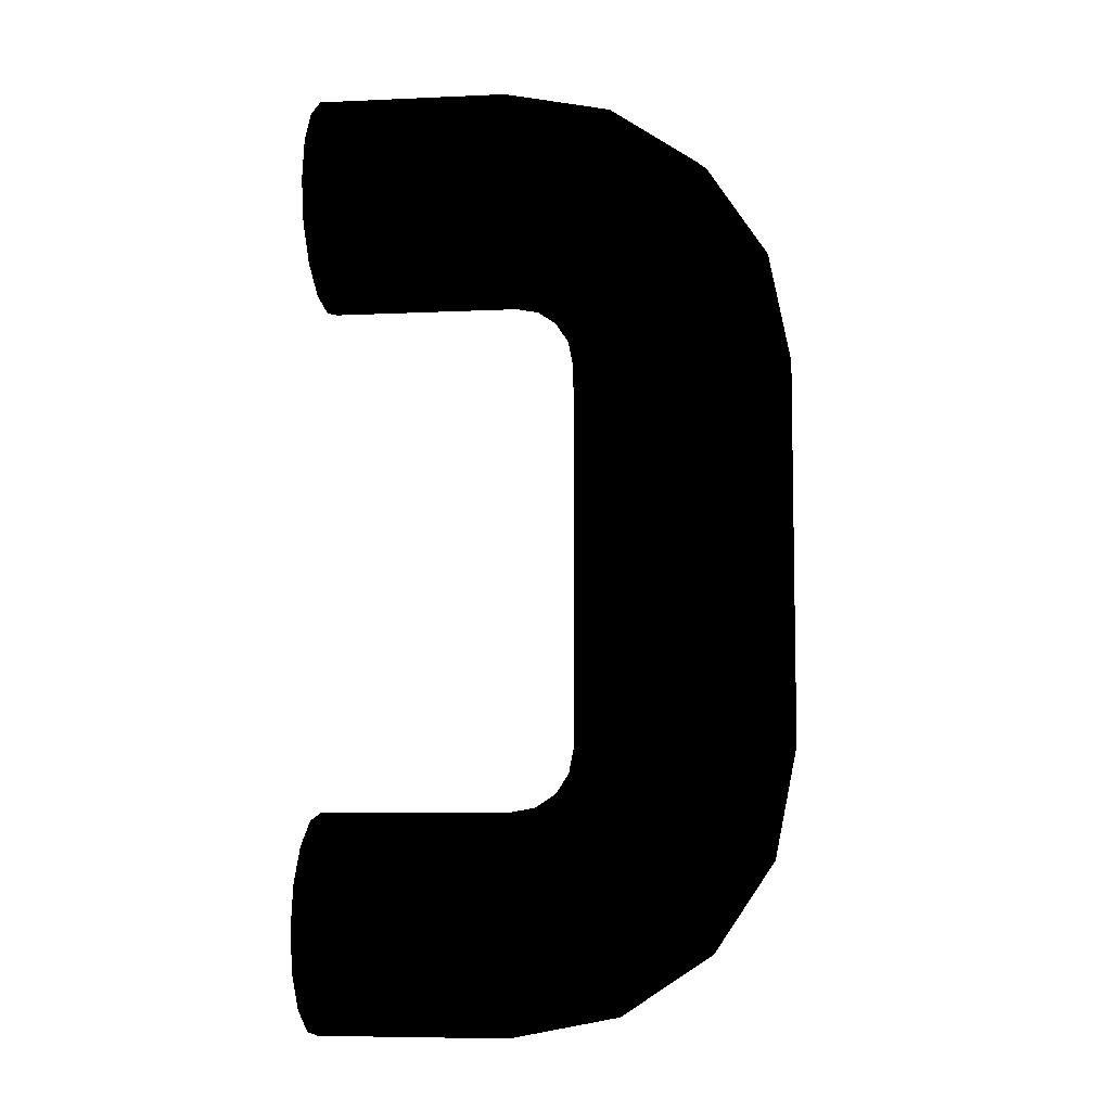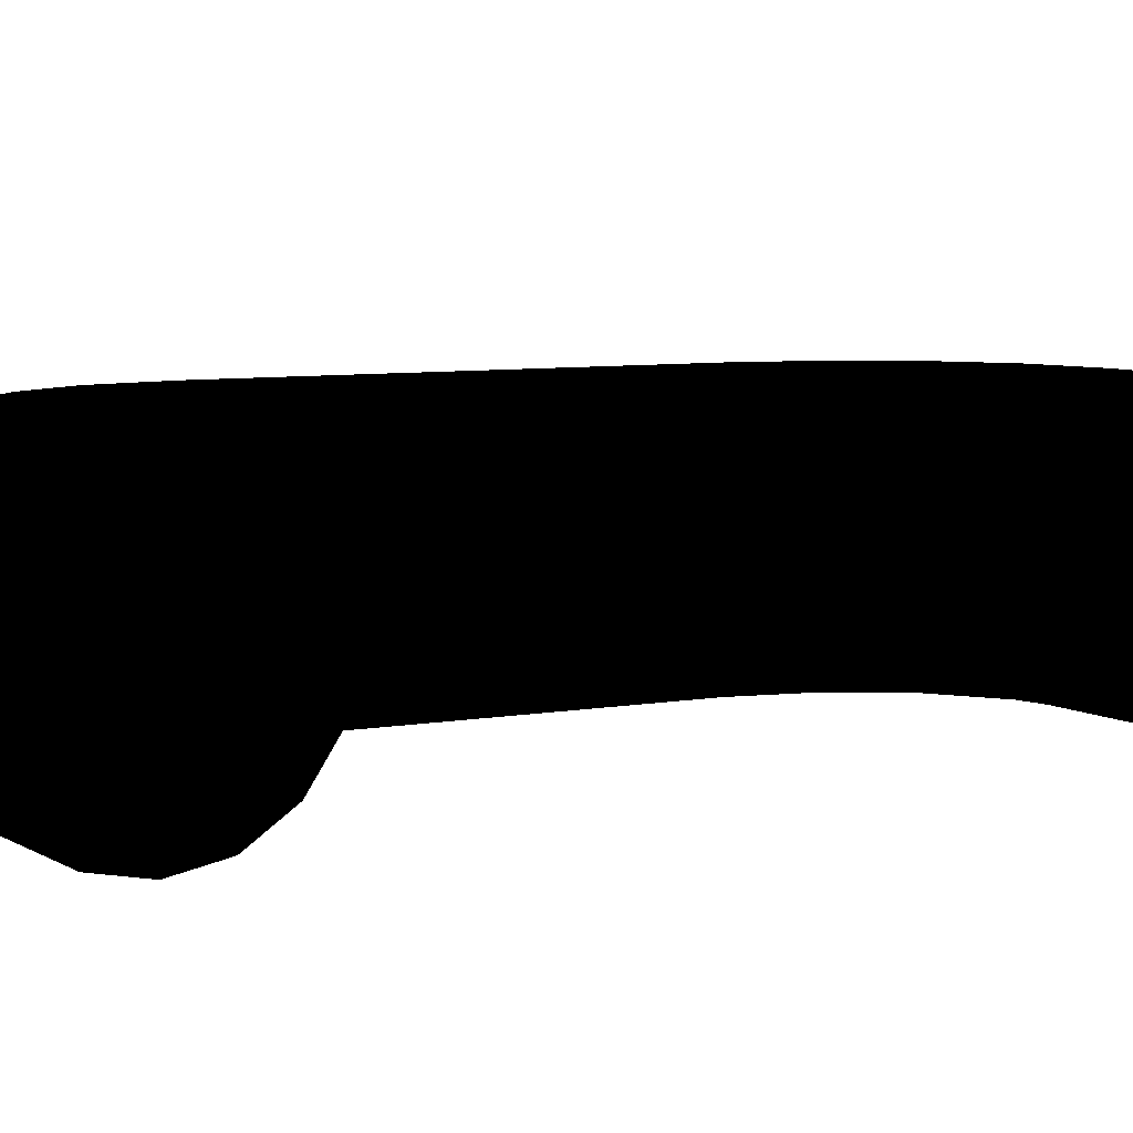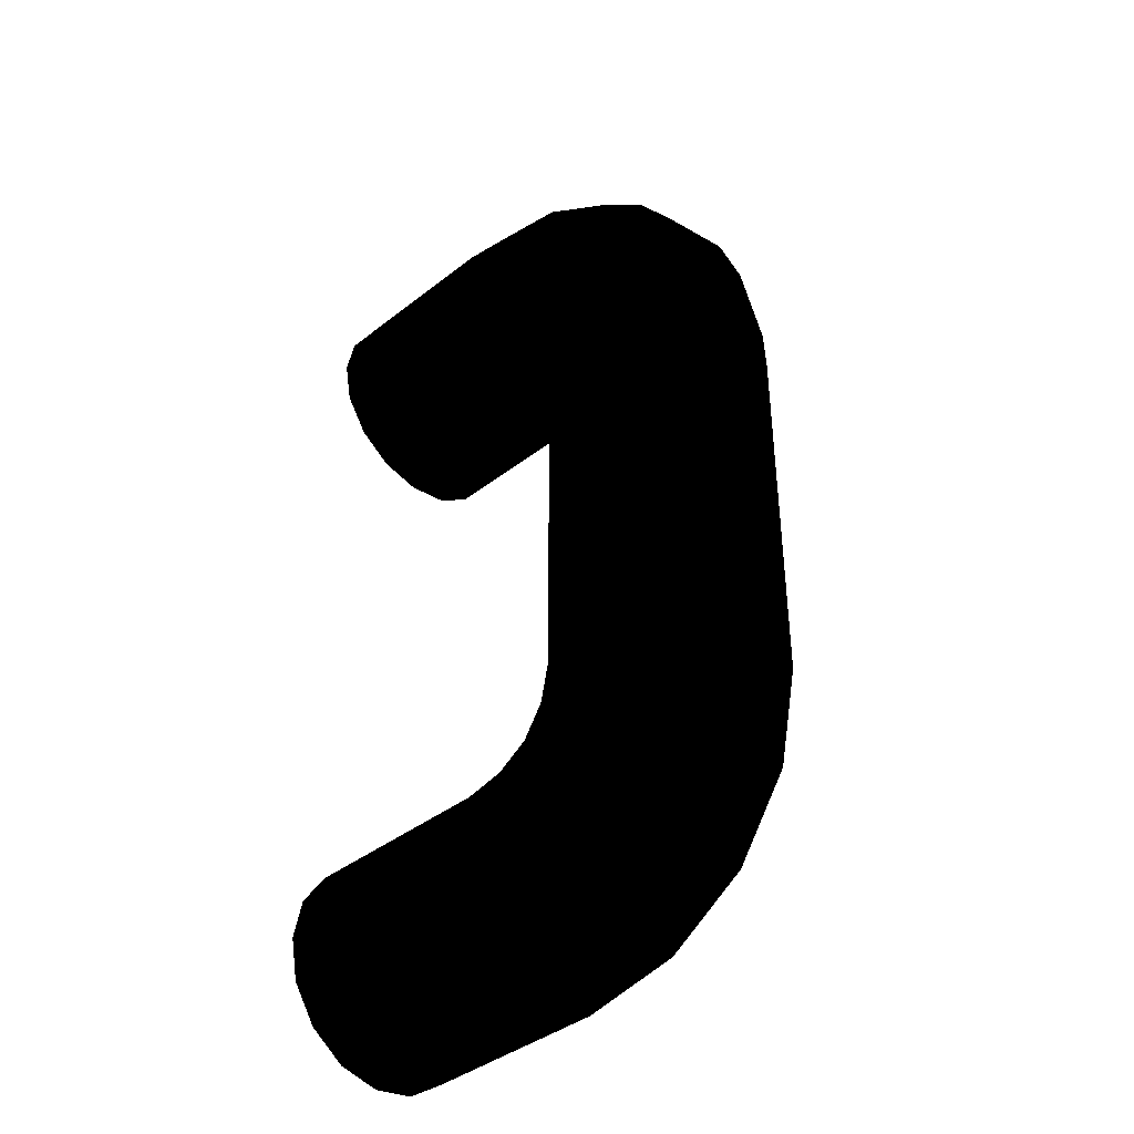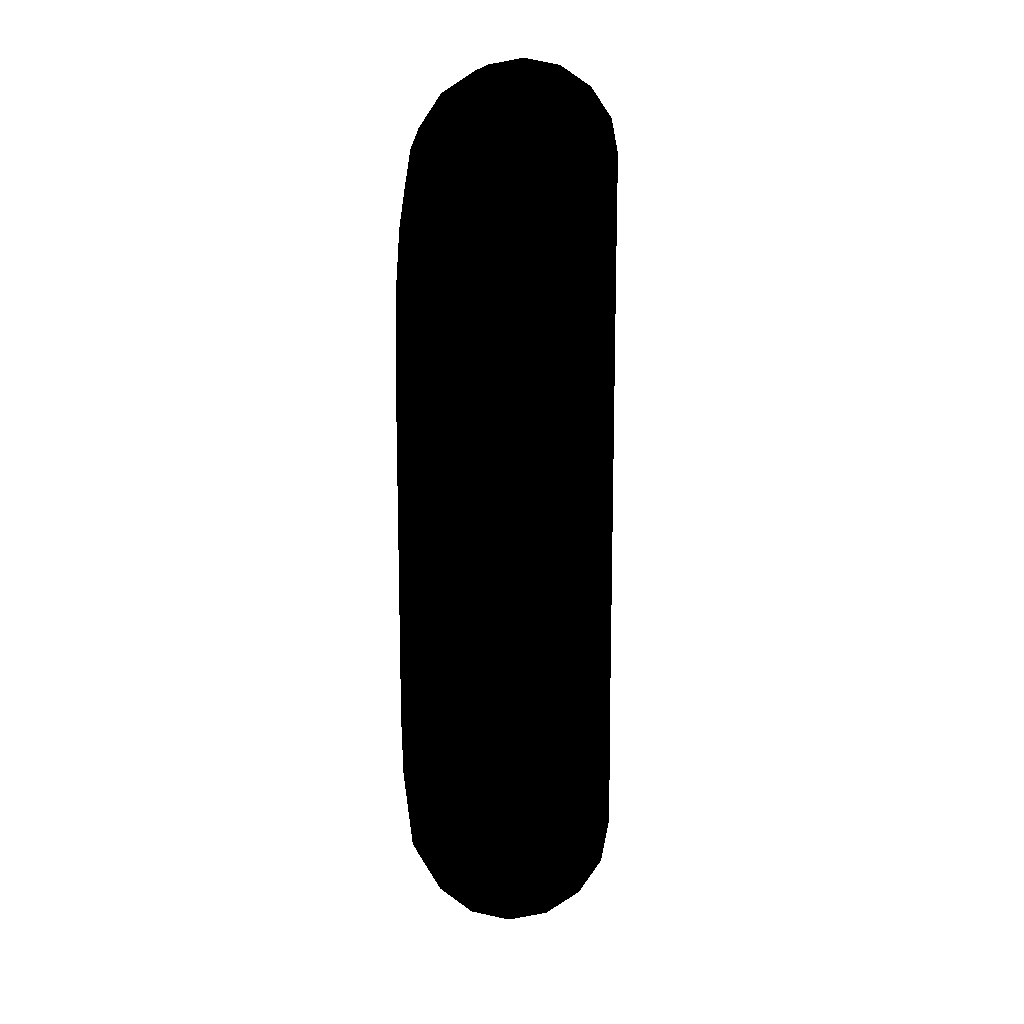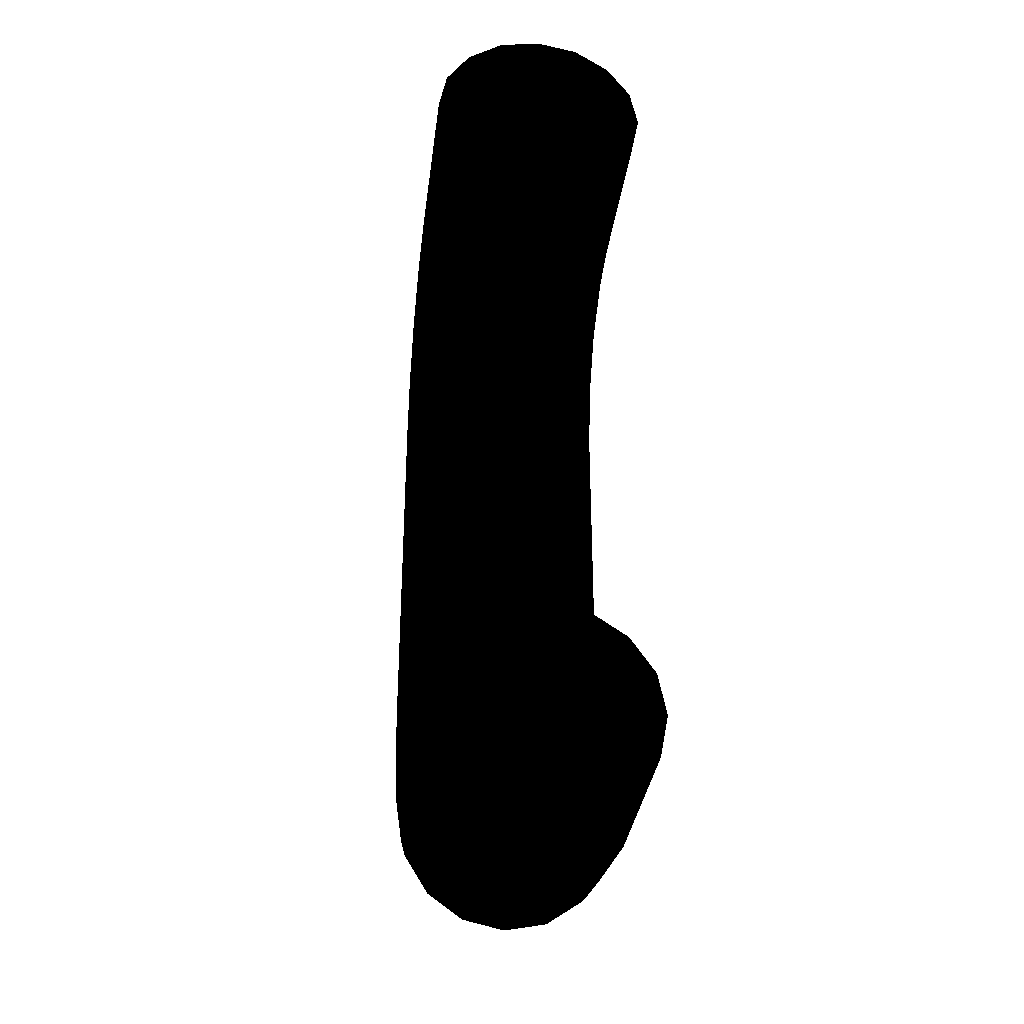
<metadata>
{"format":"obj","ext":"obj","renderer":"f3d","projection":"perspective","resolution":1024,"background":"white","views":[{"elev":-7.0,"azim":8.0,"up":"+Y"},{"elev":6.5,"azim":-119.9,"up":"+Z"},{"elev":-40.3,"azim":43.8,"up":"+Y"},{"elev":14.7,"azim":93.2,"up":"+Y"},{"elev":-33.8,"azim":-97.1,"up":"+Y"}]}
</metadata>
<code>
v -0.5 0.094 0.106 0 0 0
v -0.5 0.143 0.139 0 0 0
v -0.238 0.143 0.139 0 0 0
v -0.238 0.094 0.106 0 0 0
v -0.5 0.061 0.057 0 0 0
v -0.238 0.2 0.15 0 0 0
v -0.5 0.2 0.15 0 0 0
v -0.238 0.061 0.057 0 0 0
v -0.5 0.05 0 0 0 0
v -0.238 0.257 0.139 0 0 0
v -0.5 0.257 0.139 0 0 0
v -0.238 0.05 0 0 0 0
v -0.5 0.061 -0.057 0 0 0
v -0.238 0.306 0.106 0 0 0
v -0.5 0.306 0.106 0 0 0
v -0.238 0.061 -0.057 0 0 0
v -0.5 0.094 -0.106 0 0 0
v -0.238 0.338 0.057 0 0 0
v -0.5 0.339 0.057 0 0 0
v -0.238 0.094 -0.106 0 0 0
v -0.5 0.143 -0.139 0 0 0
v -0.238 0.35 0 0 0 0
v -0.5 0.35 0 0 0 0
v -0.238 0.143 -0.139 0 0 0
v -0.5 0.2 -0.15 0 0 0
v -0.238 0.339 -0.057 0 0 0
v -0.5 0.339 -0.057 0 0 0
v -0.238 0.2 -0.15 0 0 0
v -0.5 0.257 -0.139 0 0 0
v -0.238 0.306 -0.106 0 0 0
v -0.5 0.306 -0.106 0 0 0
v -0.238 0.257 -0.139 0 0 0
v -0.092 0.309 0.057 0 0 0
v -0.088 0.32 -0 0 0 0
v -0.092 0.31 -0.057 0 0 0
v -0.104 0.279 -0.106 0 0 0
v -0.123 0.234 -0.139 0 0 0
v -0.145 0.181 -0.15 0 0 0
v -0.104 0.279 0.106 0 0 0
v -0.167 0.129 -0.139 0 0 0
v -0.123 0.235 0.139 0 0 0
v -0.186 0.083 -0.106 0 0 0
v -0.145 0.181 0.15 0 0 0
v -0.198 0.053 -0.057 0 0 0
v -0.167 0.129 0.139 0 0 0
v -0.202 0.043 -0 0 0 0
v -0.186 0.084 0.106 0 0 0
v -0.198 0.053 0.057 0 0 0
v -0.069 0.131 0.15 0 0 0
v -0.11 0.09 0.139 0 0 0
v -0.144 0.056 0.106 0 0 0
v -0.167 0.033 0.057 0 0 0
v -0.175 0.025 0 0 0 0
v -0.167 0.033 -0.057 0 0 0
v -0.029 0.172 0.139 0 0 0
v -0.144 0.056 -0.106 0 0 0
v 0.006 0.206 0.106 0 0 0
v -0.11 0.09 -0.139 0 0 0
v 0.028 0.229 0.057 0 0 0
v -0.069 0.131 -0.15 0 0 0
v 0.037 0.237 -0 0 0 0
v -0.029 0.171 -0.139 0 0 0
v 0.029 0.229 -0.057 0 0 0
v 0.006 0.206 -0.106 0 0 0
v 0.079 0.096 0.106 0 0 0
v 0.109 0.108 0.057 0 0 0
v 0.12 0.113 0 0 0 0
v 0.109 0.108 -0.057 0 0 0
v 0.079 0.096 -0.106 0 0 0
v 0.034 0.077 -0.139 0 0 0
v 0.035 0.077 0.139 0 0 0
v -0.019 0.055 -0.15 0 0 0
v -0.019 0.055 0.15 0 0 0
v -0.072 0.033 -0.139 0 0 0
v -0.072 0.033 0.139 0 0 0
v -0.117 0.014 -0.106 0 0 0
v -0.116 0.014 0.106 0 0 0
v -0.146 0.002 -0.057 0 0 0
v -0.147 0.002 0.057 0 0 0
v -0.157 -0.002 0 0 0 0
v -0.057 -0.038 0.139 0 0 0
v -0.106 -0.038 0.106 0 0 0
v -0.139 -0.038 0.057 0 0 0
v -0.15 -0.038 -0 0 0 0
v -0.138 -0.038 -0.057 0 0 0
v -0.106 -0.038 -0.106 0 0 0
v -0 -0.038 0.15 0 0 0
v -0.057 -0.038 -0.139 0 0 0
v 0.058 -0.038 0.139 0 0 0
v -0 -0.038 -0.15 0 0 0
v 0.106 -0.038 0.106 0 0 0
v 0.057 -0.038 -0.139 0 0 0
v 0.139 -0.038 0.057 0 0 0
v 0.106 -0.038 -0.106 0 0 0
v 0.15 -0.038 0 0 0 0
v 0.139 -0.038 -0.057 0 0 0
v 0.057 -0.3 0.139 0 0 0
v 0.106 -0.3 0.106 0 0 0
v 0.139 -0.3 0.057 0 0 0
v 0.15 -0.3 0 0 0 0
v 0.139 -0.3 -0.057 0 0 0
v 0.106 -0.3 -0.106 0 0 0
v 0 -0.3 0.15 0 0 0
v 0.057 -0.3 -0.139 0 0 0
v -0.057 -0.3 0.139 0 0 0
v 0 -0.3 -0.15 0 0 0
v -0.106 -0.3 0.106 0 0 0
v -0.057 -0.3 -0.139 0 0 0
v -0.139 -0.3 0.057 0 0 0
v -0.106 -0.3 -0.106 0 0 0
v -0.15 -0.3 0 0 0 0
v -0.139 -0.3 -0.057 0 0 0
v -0.106 -0.562 0.106 0 0 0
v -0.138 -0.562 0.057 0 0 0
v -0.15 -0.562 0 0 0 0
v -0.139 -0.562 -0.057 0 0 0
v -0.106 -0.562 -0.106 0 0 0
v -0.057 -0.562 -0.139 0 0 0
v -0.057 -0.562 0.139 0 0 0
v -0 -0.562 -0.15 0 0 0
v -0 -0.562 0.15 0 0 0
v 0.058 -0.562 -0.139 0 0 0
v 0.057 -0.562 0.139 0 0 0
v 0.106 -0.562 -0.106 0 0 0
v 0.106 -0.562 0.106 0 0 0
v 0.139 -0.562 -0.057 0 0 0
v 0.139 -0.562 0.057 0 0 0
v 0.15 -0.562 0 0 0 0
v -0.019 -0.655 0.15 0 0 0
v 0.034 -0.677 0.139 0 0 0
v 0.079 -0.696 0.106 0 0 0
v 0.109 -0.708 0.057 0 0 0
v 0.12 -0.713 -0 0 0 0
v 0.109 -0.708 -0.057 0 0 0
v -0.072 -0.633 0.139 0 0 0
v 0.079 -0.696 -0.106 0 0 0
v -0.117 -0.614 0.106 0 0 0
v 0.035 -0.677 -0.139 0 0 0
v -0.146 -0.602 0.057 0 0 0
v -0.019 -0.655 -0.15 0 0 0
v -0.157 -0.598 -0 0 0 0
v -0.072 -0.633 -0.139 0 0 0
v -0.147 -0.602 -0.057 0 0 0
v -0.116 -0.614 -0.106 0 0 0
v -0.167 -0.633 0.057 0 0 0
v -0.175 -0.625 0 0 0 0
v -0.167 -0.633 -0.057 0 0 0
v -0.144 -0.656 -0.106 0 0 0
v -0.11 -0.69 -0.139 0 0 0
v -0.069 -0.731 -0.15 0 0 0
v -0.144 -0.656 0.106 0 0 0
v -0.029 -0.772 -0.139 0 0 0
v -0.11 -0.69 0.139 0 0 0
v 0.006 -0.806 -0.106 0 0 0
v -0.069 -0.731 0.15 0 0 0
v 0.028 -0.829 -0.057 0 0 0
v -0.029 -0.771 0.139 0 0 0
v 0.037 -0.837 0 0 0 0
v 0.006 -0.806 0.106 0 0 0
v 0.029 -0.829 0.057 0 0 0
v -0.167 -0.729 0.139 0 0 0
v -0.145 -0.781 0.15 0 0 0
v -0.123 -0.834 0.139 0 0 0
v -0.104 -0.879 0.106 0 0 0
v -0.092 -0.91 0.057 0 0 0
v -0.088 -0.92 0 0 0 0
v -0.186 -0.683 0.106 0 0 0
v -0.092 -0.909 -0.057 0 0 0
v -0.198 -0.653 0.057 0 0 0
v -0.104 -0.879 -0.106 0 0 0
v -0.202 -0.643 0 0 0 0
v -0.123 -0.835 -0.139 0 0 0
v -0.198 -0.653 -0.057 0 0 0
v -0.145 -0.781 -0.15 0 0 0
v -0.186 -0.684 -0.106 0 0 0
v -0.167 -0.729 -0.139 0 0 0
v -0.238 -0.65 0 0 0 0
v -0.238 -0.661 -0.057 0 0 0
v -0.238 -0.694 -0.106 0 0 0
v -0.238 -0.743 -0.139 0 0 0
v -0.238 -0.8 -0.15 0 0 0
v -0.238 -0.857 -0.139 0 0 0
v -0.238 -0.661 0.057 0 0 0
v -0.238 -0.906 -0.106 0 0 0
v -0.238 -0.694 0.106 0 0 0
v -0.238 -0.938 -0.057 0 0 0
v -0.238 -0.743 0.139 0 0 0
v -0.238 -0.95 0 0 0 0
v -0.238 -0.8 0.15 0 0 0
v -0.238 -0.939 0.057 0 0 0
v -0.238 -0.857 0.139 0 0 0
v -0.238 -0.906 0.106 0 0 0
v -0.5 -0.743 0.139 0 0 0
v -0.5 -0.694 0.106 0 0 0
v -0.5 -0.8 0.15 0 0 0
v -0.5 -0.857 0.139 0 0 0
v -0.5 -0.661 0.057 0 0 0
v -0.5 -0.906 0.106 0 0 0
v -0.5 -0.939 0.057 0 0 0
v -0.5 -0.65 -0 0 0 0
v -0.5 -0.95 -0 0 0 0
v -0.5 -0.661 -0.057 0 0 0
v -0.5 -0.939 -0.057 0 0 0
v -0.5 -0.694 -0.106 0 0 0
v -0.5 -0.906 -0.106 0 0 0
v -0.5 -0.743 -0.139 0 0 0
v -0.5 -0.857 -0.139 0 0 0
v -0.5 -0.8 -0.15 0 0 0
f 1 3 2
f 4 3 1
f 5 4 1
f 3 6 2
f 2 6 7
f 8 4 5
f 9 8 5
f 6 10 7
f 7 10 11
f 12 8 9
f 13 12 9
f 10 14 11
f 11 14 15
f 16 12 13
f 17 16 13
f 14 18 15
f 15 18 19
f 20 16 17
f 21 20 17
f 18 22 19
f 19 22 23
f 24 20 21
f 25 24 21
f 22 26 23
f 23 26 27
f 28 24 25
f 29 28 25
f 26 30 27
f 27 30 31
f 31 32 29
f 32 28 29
f 30 32 31
f 18 33 22
f 22 34 26
f 22 33 34
f 26 35 30
f 26 34 35
f 30 36 32
f 30 35 36
f 32 37 28
f 32 36 37
f 28 38 24
f 28 37 38
f 18 39 33
f 14 39 18
f 24 38 40
f 24 40 20
f 14 41 39
f 10 41 14
f 20 40 42
f 20 42 16
f 10 43 41
f 6 43 10
f 16 42 44
f 16 44 12
f 6 45 43
f 3 45 6
f 12 44 46
f 12 46 8
f 3 47 45
f 4 47 3
f 8 48 4
f 8 46 48
f 4 48 47
f 43 49 41
f 45 50 43
f 43 50 49
f 47 51 45
f 45 51 50
f 48 52 47
f 47 52 51
f 46 53 48
f 48 53 52
f 44 54 46
f 46 54 53
f 41 49 55
f 41 55 39
f 44 56 54
f 42 56 44
f 39 55 57
f 39 57 33
f 42 58 56
f 40 58 42
f 33 57 59
f 33 59 34
f 40 60 58
f 38 60 40
f 34 59 61
f 34 61 35
f 38 62 60
f 37 62 38
f 35 61 63
f 35 63 36
f 36 64 37
f 37 64 62
f 36 63 64
f 57 65 59
f 59 66 61
f 59 65 66
f 61 67 63
f 61 66 67
f 63 68 64
f 63 67 68
f 64 69 62
f 64 68 69
f 62 70 60
f 62 69 70
f 57 71 65
f 55 71 57
f 60 70 72
f 60 72 58
f 55 73 71
f 49 73 55
f 58 72 74
f 58 74 56
f 49 75 73
f 50 75 49
f 56 74 76
f 56 76 54
f 50 77 75
f 51 77 50
f 54 76 78
f 54 78 53
f 51 79 77
f 52 79 51
f 53 80 52
f 53 78 80
f 52 80 79
f 75 81 73
f 77 82 75
f 75 82 81
f 79 83 77
f 77 83 82
f 80 84 79
f 79 84 83
f 78 85 80
f 80 85 84
f 76 86 78
f 78 86 85
f 73 81 87
f 73 87 71
f 76 88 86
f 74 88 76
f 71 87 89
f 71 89 65
f 74 90 88
f 72 90 74
f 65 89 91
f 65 91 66
f 72 92 90
f 70 92 72
f 66 91 93
f 66 93 67
f 70 94 92
f 69 94 70
f 67 93 95
f 67 95 68
f 68 96 69
f 69 96 94
f 68 95 96
f 89 97 91
f 91 98 93
f 91 97 98
f 93 99 95
f 93 98 99
f 95 100 96
f 95 99 100
f 96 101 94
f 96 100 101
f 94 102 92
f 94 101 102
f 89 103 97
f 87 103 89
f 92 102 104
f 92 104 90
f 87 105 103
f 81 105 87
f 90 104 106
f 90 106 88
f 81 107 105
f 82 107 81
f 88 106 108
f 88 108 86
f 82 109 107
f 83 109 82
f 86 108 110
f 86 110 85
f 83 111 109
f 84 111 83
f 85 112 84
f 85 110 112
f 84 112 111
f 113 105 107
f 114 107 109
f 113 107 114
f 115 109 111
f 114 109 115
f 116 111 112
f 115 111 116
f 117 112 110
f 116 112 117
f 118 110 108
f 117 110 118
f 119 105 113
f 119 103 105
f 118 108 120
f 120 108 106
f 121 103 119
f 121 97 103
f 120 106 122
f 122 106 104
f 123 97 121
f 123 98 97
f 122 104 124
f 124 104 102
f 125 98 123
f 125 99 98
f 124 102 126
f 126 102 101
f 127 99 125
f 127 100 99
f 128 101 100
f 126 101 128
f 128 100 127
f 129 123 121
f 130 125 123
f 130 123 129
f 131 127 125
f 131 125 130
f 132 128 127
f 132 127 131
f 133 126 128
f 133 128 132
f 134 124 126
f 134 126 133
f 129 121 135
f 135 121 119
f 136 124 134
f 136 122 124
f 135 119 137
f 137 119 113
f 138 122 136
f 138 120 122
f 137 113 139
f 139 113 114
f 140 120 138
f 140 118 120
f 139 114 141
f 141 114 115
f 142 118 140
f 142 117 118
f 141 115 143
f 143 115 116
f 144 116 117
f 144 117 142
f 143 116 144
f 145 137 139
f 146 139 141
f 145 139 146
f 147 141 143
f 146 141 147
f 148 143 144
f 147 143 148
f 149 144 142
f 148 144 149
f 150 142 140
f 149 142 150
f 151 137 145
f 151 135 137
f 150 140 152
f 152 140 138
f 153 135 151
f 153 129 135
f 152 138 154
f 154 138 136
f 155 129 153
f 155 130 129
f 154 136 156
f 156 136 134
f 157 130 155
f 157 131 130
f 156 134 158
f 158 134 133
f 159 131 157
f 159 132 131
f 160 133 132
f 158 133 160
f 160 132 159
f 161 155 153
f 162 157 155
f 162 155 161
f 163 159 157
f 163 157 162
f 164 160 159
f 164 159 163
f 165 158 160
f 165 160 164
f 166 156 158
f 166 158 165
f 161 153 167
f 167 153 151
f 168 156 166
f 168 154 156
f 167 151 169
f 169 151 145
f 170 154 168
f 170 152 154
f 169 145 171
f 171 145 146
f 172 152 170
f 172 150 152
f 171 146 173
f 173 146 147
f 174 150 172
f 174 149 150
f 173 147 175
f 175 147 148
f 176 148 149
f 176 149 174
f 175 148 176
f 177 169 171
f 178 171 173
f 177 171 178
f 179 173 175
f 178 173 179
f 180 175 176
f 179 175 180
f 181 176 174
f 180 176 181
f 182 174 172
f 181 174 182
f 183 169 177
f 183 167 169
f 182 172 184
f 184 172 170
f 185 167 183
f 185 161 167
f 184 170 186
f 186 170 168
f 187 161 185
f 187 162 161
f 186 168 188
f 188 168 166
f 189 162 187
f 189 163 162
f 188 166 190
f 190 166 165
f 191 163 189
f 191 164 163
f 192 165 164
f 190 165 192
f 192 164 191
f 187 185 193
f 193 185 194
f 195 187 193
f 189 187 195
f 185 183 194
f 196 189 195
f 191 189 196
f 194 183 197
f 198 191 196
f 192 191 198
f 183 177 197
f 199 192 198
f 190 192 199
f 197 177 200
f 201 190 199
f 177 178 200
f 188 190 201
f 200 178 202
f 203 188 201
f 178 179 202
f 186 188 203
f 202 179 204
f 205 186 203
f 179 180 204
f 184 186 205
f 204 180 206
f 207 184 205
f 180 181 206
f 182 184 207
f 206 181 208
f 208 182 207
f 181 182 208

</code>
